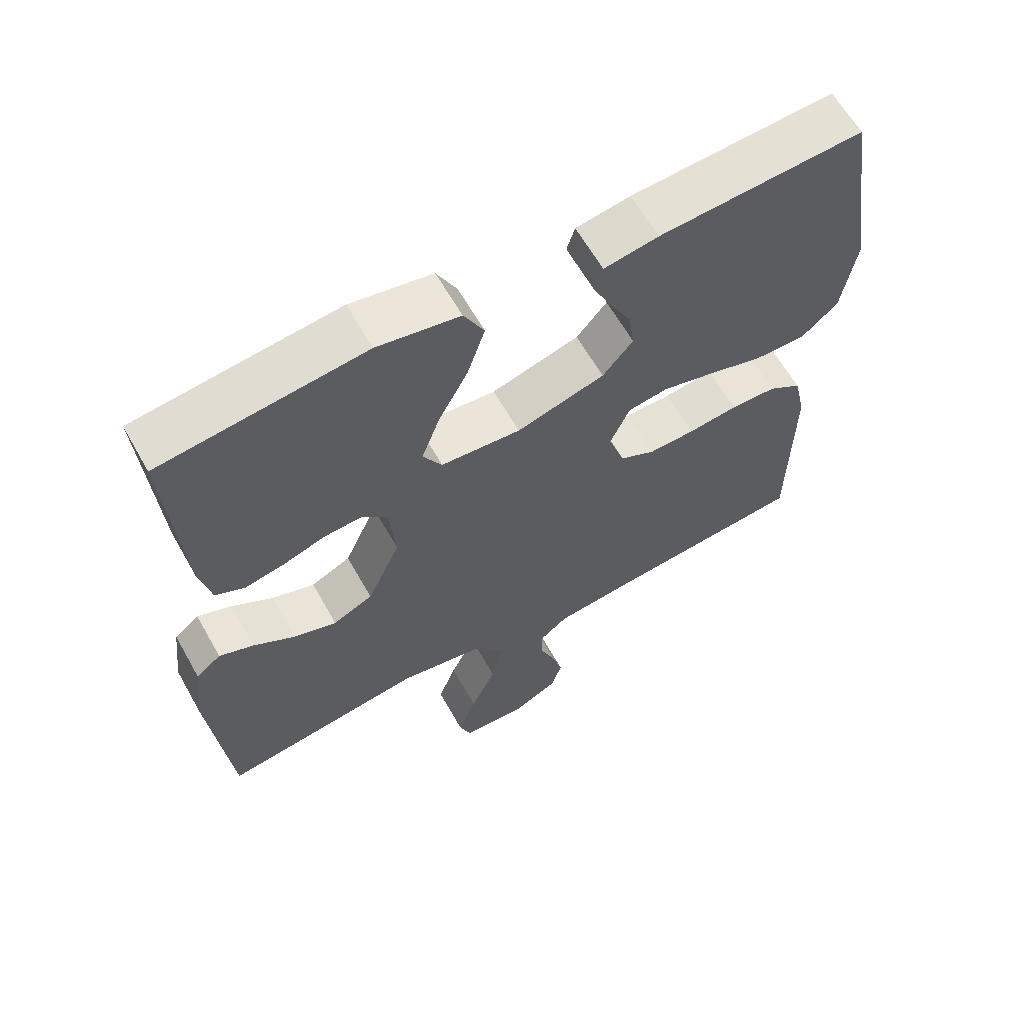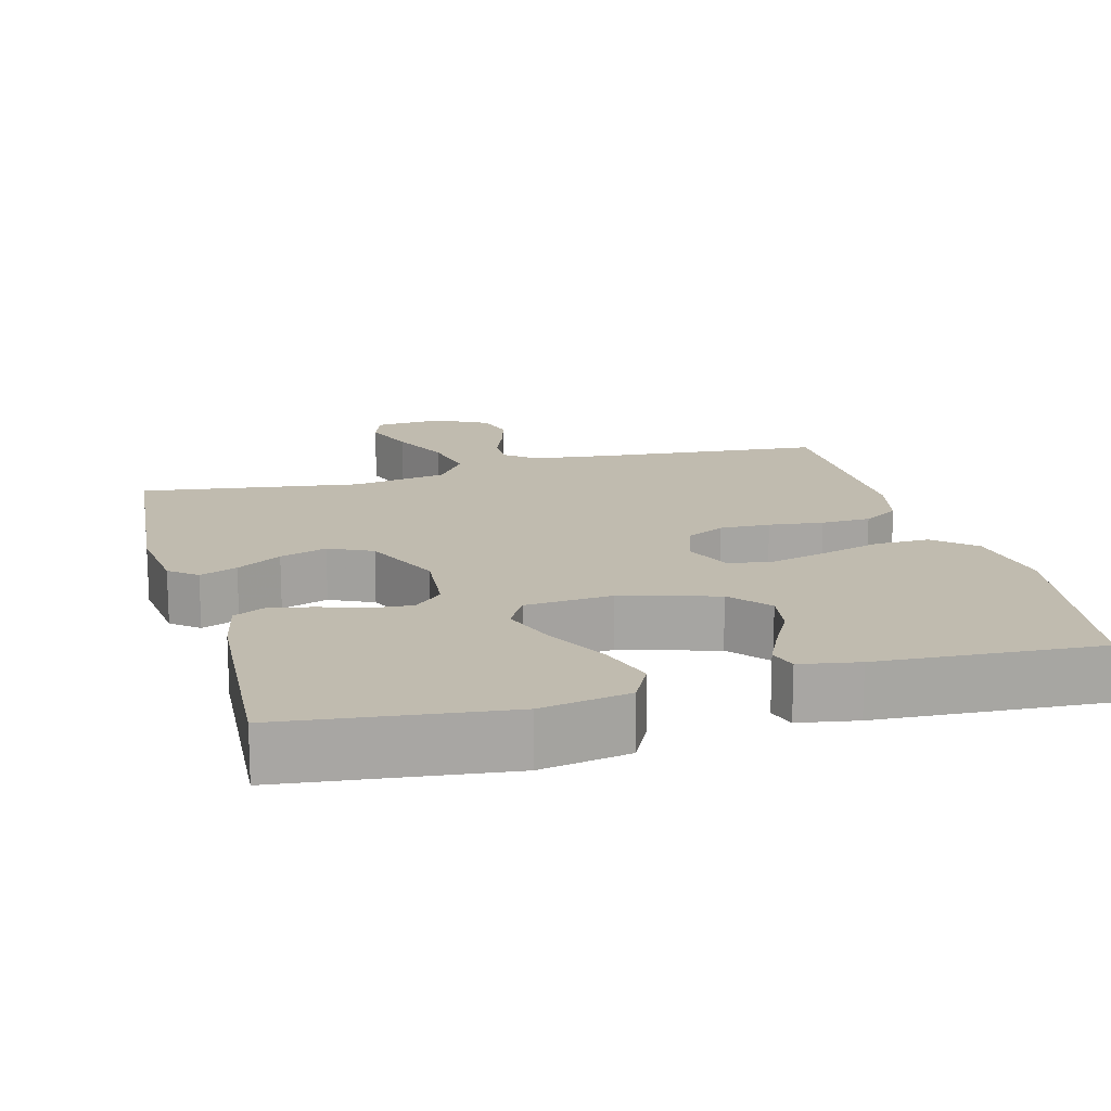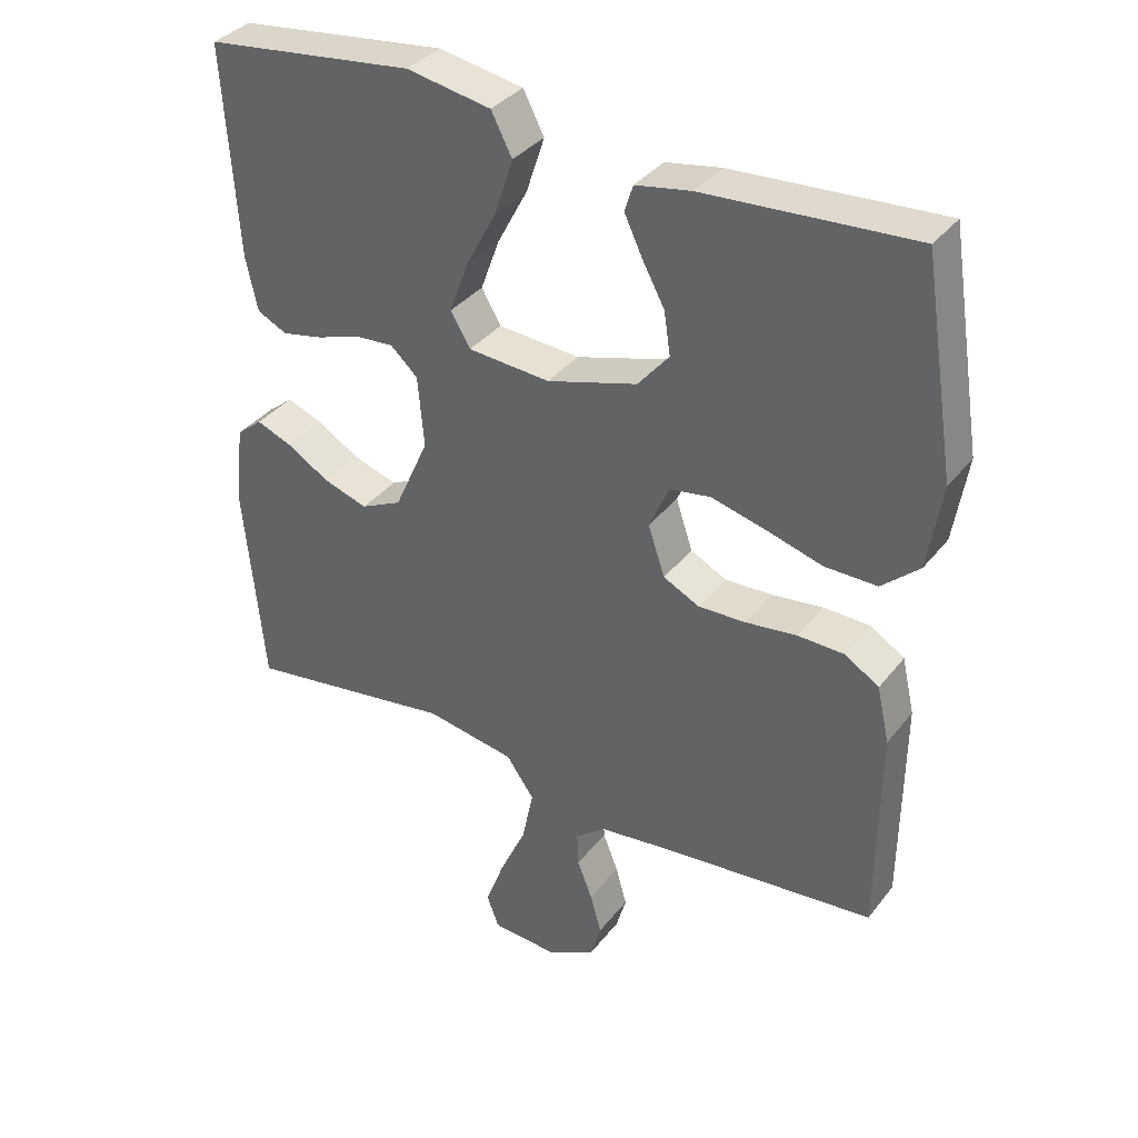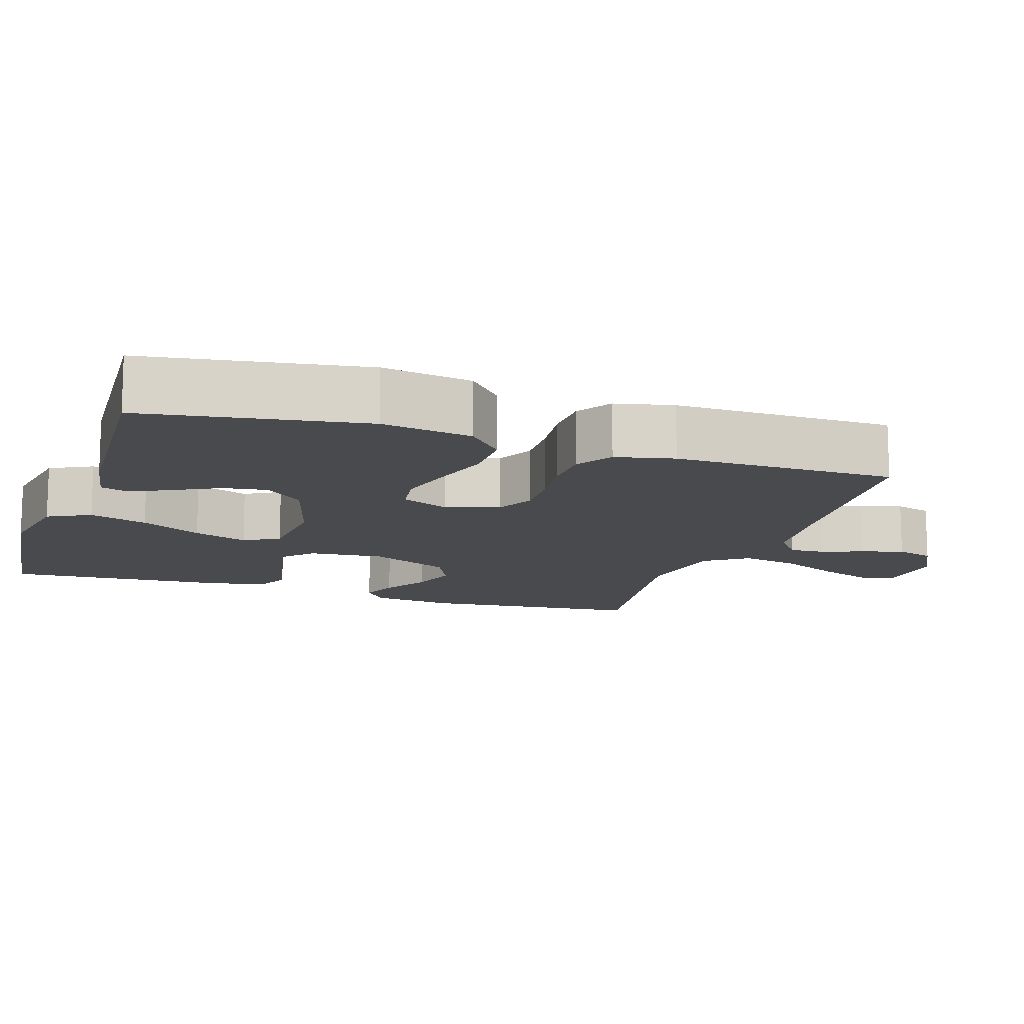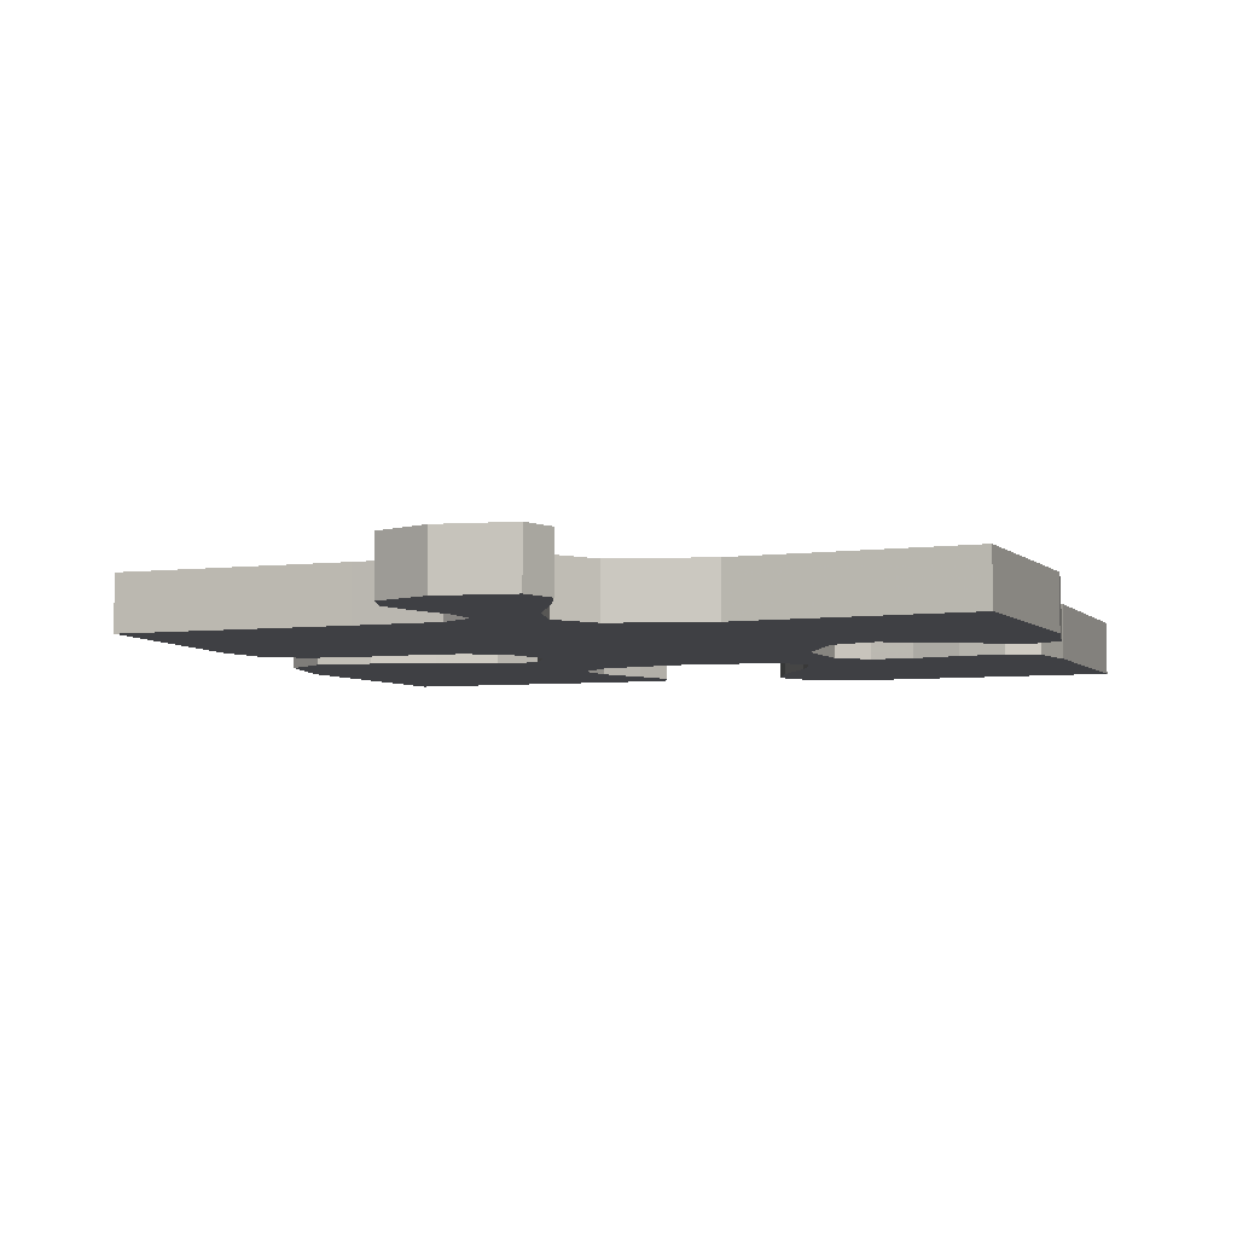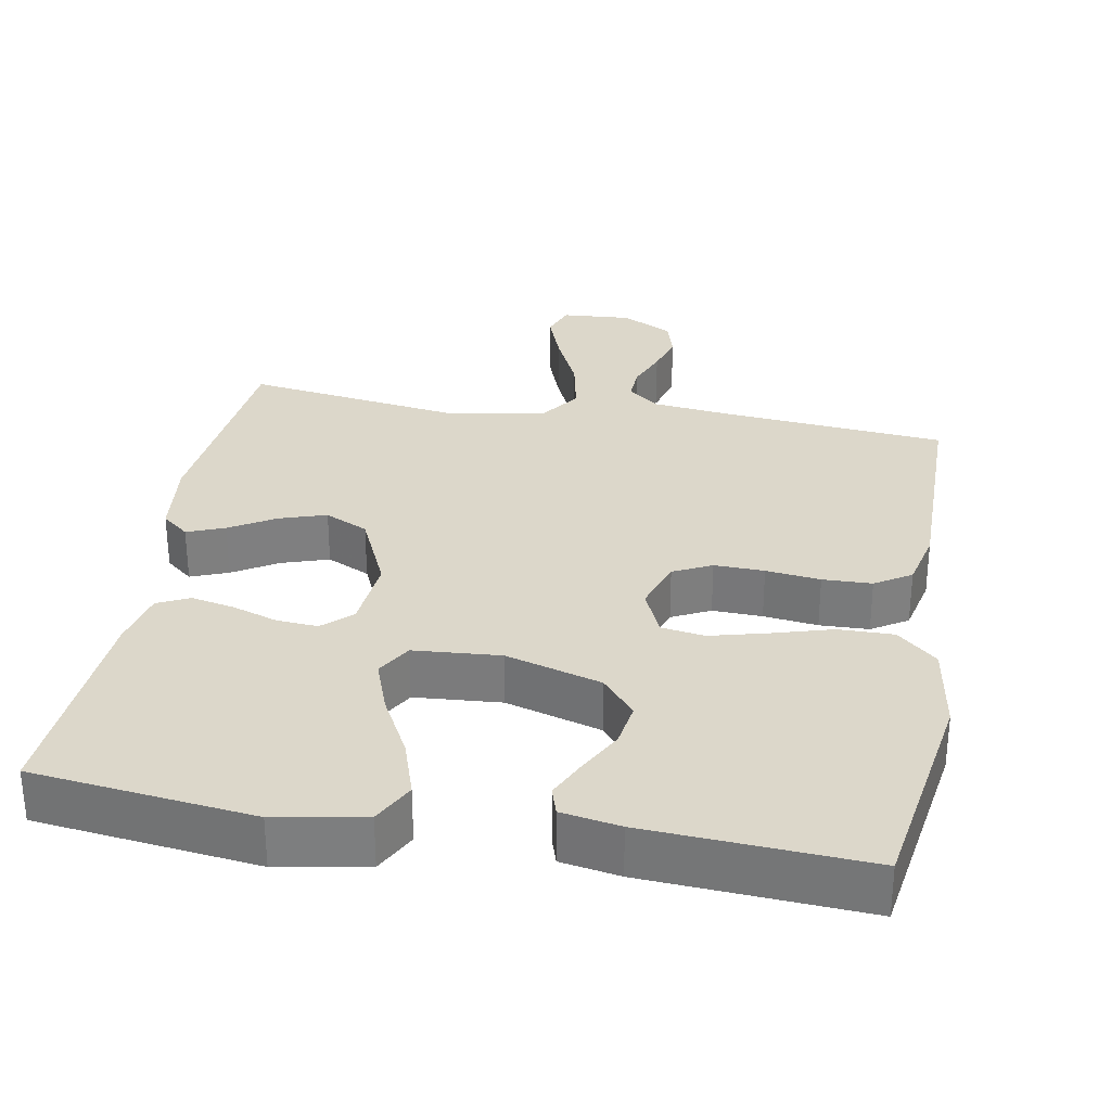
<metadata>
{"format":"obj","ext":"obj","renderer":"f3d","projection":"perspective","resolution":1024,"background":"white","views":[{"elev":62.6,"azim":-29.4,"up":"+Z"},{"elev":16.1,"azim":-15.2,"up":"+Y"},{"elev":35.5,"azim":32.5,"up":"+Z"},{"elev":-13.0,"azim":71.7,"up":"+Y"},{"elev":-5.0,"azim":-163.4,"up":"+Y"},{"elev":30.7,"azim":10.2,"up":"+Y"}]}
</metadata>
<code>
v 0.5 0.07 -0.5
v 0.2 0.07 -0.527
v 0.088 0.07 -0.54
v 0.045 0.07 -0.574
v 0.047 0.07 -0.623
v 0.069 0.07 -0.679
v 0.085 0.07 -0.736
v 0.07 0.07 -0.787
v 0 0.07 -0.824
v -0.095 0.07 -0.817
v -0.112 0.07 -0.77
v -0.085 0.07 -0.697
v -0.047 0.07 -0.615
v -0.031 0.07 -0.537
v -0.071 0.07 -0.48
v -0.2 0.07 -0.457
v -0.5 0.07 -0.5
v -0.529 0.07 -0.2
v -0.516 0.07 -0.089
v -0.479 0.07 -0.059
v -0.428 0.07 -0.079
v -0.367 0.07 -0.116
v -0.303 0.07 -0.137
v -0.244 0.07 -0.109
v -0.195 0.07 0
v -0.204 0.07 0.102
v -0.243 0.07 0.138
v -0.299 0.07 0.134
v -0.361 0.07 0.113
v -0.42 0.07 0.101
v -0.463 0.07 0.122
v -0.48 0.07 0.2
v -0.5 0.07 0.5
v -0.2 0.07 0.536
v -0.079 0.07 0.514
v -0.049 0.07 0.456
v -0.075 0.07 0.377
v -0.119 0.07 0.294
v -0.146 0.07 0.22
v -0.118 0.07 0.172
v 0 0.07 0.163
v 0.13 0.07 0.201
v 0.175 0.07 0.254
v 0.166 0.07 0.315
v 0.133 0.07 0.377
v 0.108 0.07 0.43
v 0.12 0.07 0.468
v 0.2 0.07 0.482
v 0.5 0.07 0.5
v 0.547 0.07 0.2
v 0.527 0.07 0.077
v 0.473 0.07 0.029
v 0.398 0.07 0.03
v 0.316 0.07 0.054
v 0.239 0.07 0.074
v 0.18 0.07 0.065
v 0.151 0.07 0
v 0.175 0.07 -0.072
v 0.227 0.07 -0.098
v 0.295 0.07 -0.096
v 0.369 0.07 -0.087
v 0.436 0.07 -0.089
v 0.485 0.07 -0.12
v 0.503 0.07 -0.2
v 0.5 0 -0.5
v 0.2 0 -0.527
v 0.088 0 -0.54
v 0.045 0 -0.574
v 0.047 0 -0.623
v 0.069 0 -0.679
v 0.085 0 -0.736
v 0.07 0 -0.787
v 0 0 -0.824
v -0.095 0 -0.817
v -0.112 0 -0.77
v -0.085 0 -0.697
v -0.047 0 -0.615
v -0.031 0 -0.537
v -0.071 0 -0.48
v -0.2 0 -0.457
v -0.5 0 -0.5
v -0.529 0 -0.2
v -0.516 0 -0.089
v -0.479 0 -0.059
v -0.428 0 -0.079
v -0.367 0 -0.116
v -0.303 0 -0.137
v -0.244 0 -0.109
v -0.195 0 0
v -0.204 0 0.102
v -0.243 0 0.138
v -0.299 0 0.134
v -0.361 0 0.113
v -0.42 0 0.101
v -0.463 0 0.122
v -0.48 0 0.2
v -0.5 0 0.5
v -0.2 0 0.536
v -0.079 0 0.514
v -0.049 0 0.456
v -0.075 0 0.377
v -0.119 0 0.294
v -0.146 0 0.22
v -0.118 0 0.172
v 0 0 0.163
v 0.13 0 0.201
v 0.175 0 0.254
v 0.166 0 0.315
v 0.133 0 0.377
v 0.108 0 0.43
v 0.12 0 0.468
v 0.2 0 0.482
v 0.5 0 0.5
v 0.547 0 0.2
v 0.527 0 0.077
v 0.473 0 0.029
v 0.398 0 0.03
v 0.316 0 0.054
v 0.239 0 0.074
v 0.18 0 0.065
v 0.151 0 0
v 0.175 0 -0.072
v 0.227 0 -0.098
v 0.295 0 -0.096
v 0.369 0 -0.087
v 0.436 0 -0.089
v 0.485 0 -0.12
v 0.503 0 -0.2
f 63 64 1 2
f 60 61 62 63
f 59 60 63 2
f 58 59 2 3
f 57 58 3 4
f 51 52 53 54
f 51 54 55
f 50 51 55
f 49 50 55 56
f 44 45 46 47
f 44 47 48 49
f 35 36 37 38
f 35 38 39
f 34 35 39
f 33 34 39
f 32 33 39 40
f 28 29 30 31
f 28 31 32 40
f 19 20 21 22
f 19 22 23
f 16 17 18 19
f 15 16 19 23
f 14 15 23 24
f 10 11 12 13
f 8 9 10 13
f 8 13 14
f 5 6 7 8
f 5 8 14
f 4 5 14 24
f 43 44 49
f 42 43 49 56
f 41 42 56 57
f 27 28 40 41
f 26 27 41 57
f 57 4 24 25
f 25 26 57
f 66 65 128 127
f 127 126 125 124
f 66 127 124 123
f 67 66 123 122
f 68 67 122 121
f 118 117 116 115
f 119 118 115
f 119 115 114
f 120 119 114 113
f 111 110 109 108
f 113 112 111 108
f 102 101 100 99
f 103 102 99
f 103 99 98
f 103 98 97
f 104 103 97 96
f 95 94 93 92
f 104 96 95 92
f 86 85 84 83
f 87 86 83
f 83 82 81 80
f 87 83 80 79
f 88 87 79 78
f 77 76 75 74
f 77 74 73 72
f 78 77 72
f 72 71 70 69
f 78 72 69
f 88 78 69 68
f 113 108 107
f 120 113 107 106
f 121 120 106 105
f 105 104 92 91
f 121 105 91 90
f 89 88 68 121
f 121 90 89
f 1 65 66 2
f 2 66 67 3
f 3 67 68 4
f 4 68 69 5
f 5 69 70 6
f 6 70 71 7
f 7 71 72 8
f 8 72 73 9
f 9 73 74 10
f 10 74 75 11
f 11 75 76 12
f 12 76 77 13
f 13 77 78 14
f 14 78 79 15
f 15 79 80 16
f 16 80 81 17
f 17 81 82 18
f 18 82 83 19
f 19 83 84 20
f 20 84 85 21
f 21 85 86 22
f 22 86 87 23
f 23 87 88 24
f 24 88 89 25
f 25 89 90 26
f 26 90 91 27
f 27 91 92 28
f 28 92 93 29
f 29 93 94 30
f 30 94 95 31
f 31 95 96 32
f 32 96 97 33
f 33 97 98 34
f 34 98 99 35
f 35 99 100 36
f 36 100 101 37
f 37 101 102 38
f 38 102 103 39
f 39 103 104 40
f 40 104 105 41
f 41 105 106 42
f 42 106 107 43
f 43 107 108 44
f 44 108 109 45
f 45 109 110 46
f 46 110 111 47
f 47 111 112 48
f 48 112 113 49
f 49 113 114 50
f 50 114 115 51
f 51 115 116 52
f 52 116 117 53
f 53 117 118 54
f 54 118 119 55
f 55 119 120 56
f 56 120 121 57
f 57 121 122 58
f 58 122 123 59
f 59 123 124 60
f 60 124 125 61
f 61 125 126 62
f 62 126 127 63
f 63 127 128 64
f 64 128 65 1

</code>
